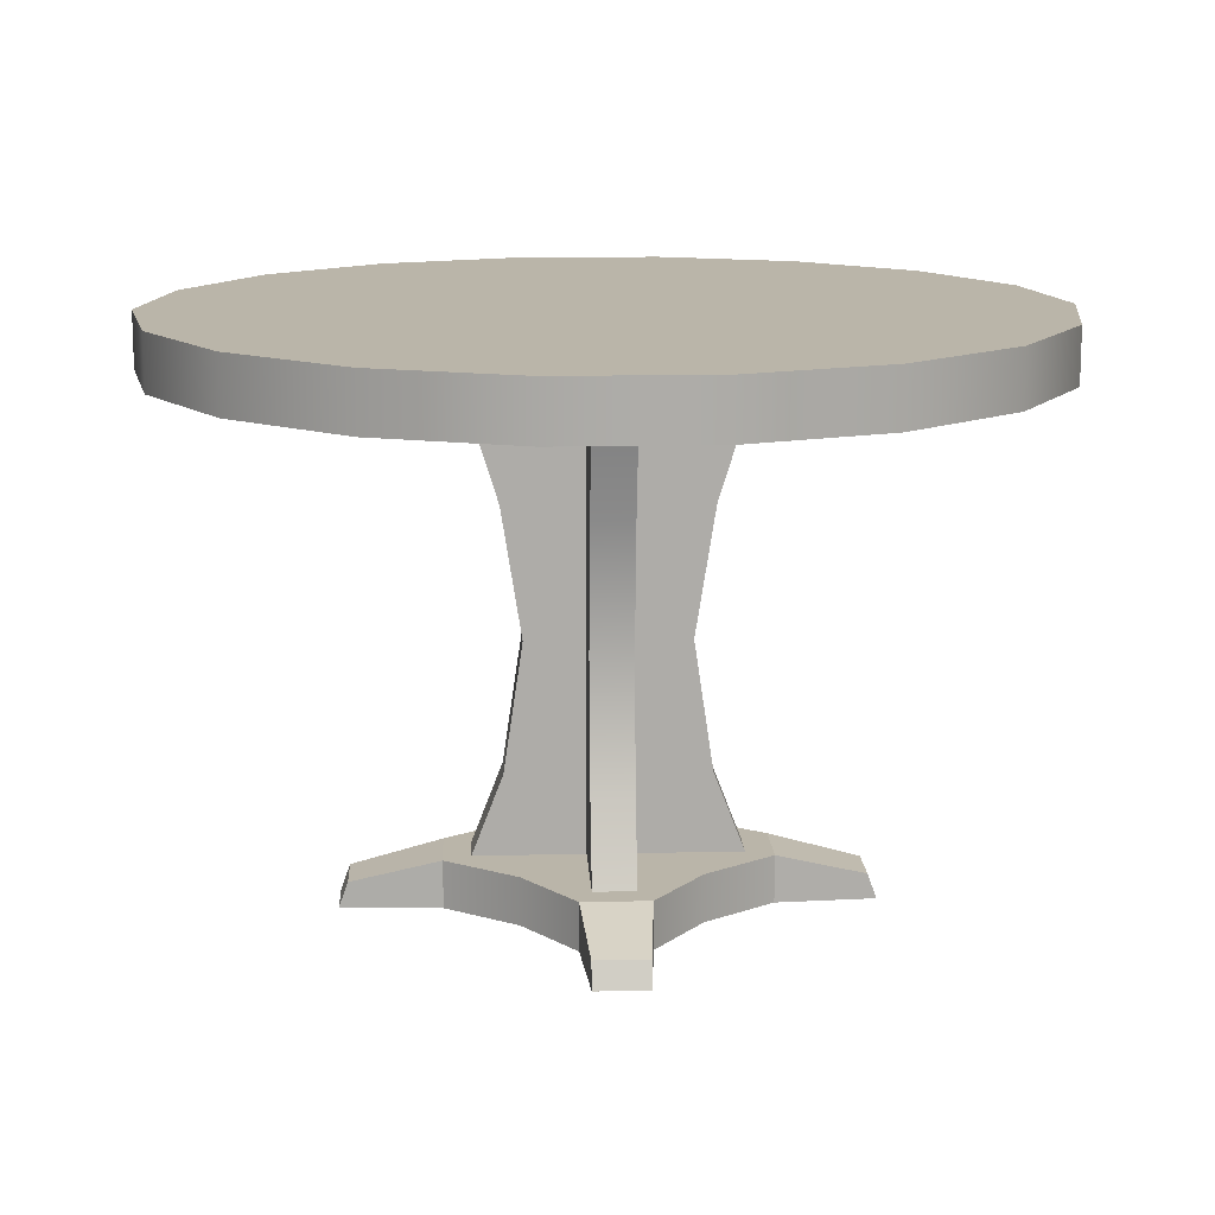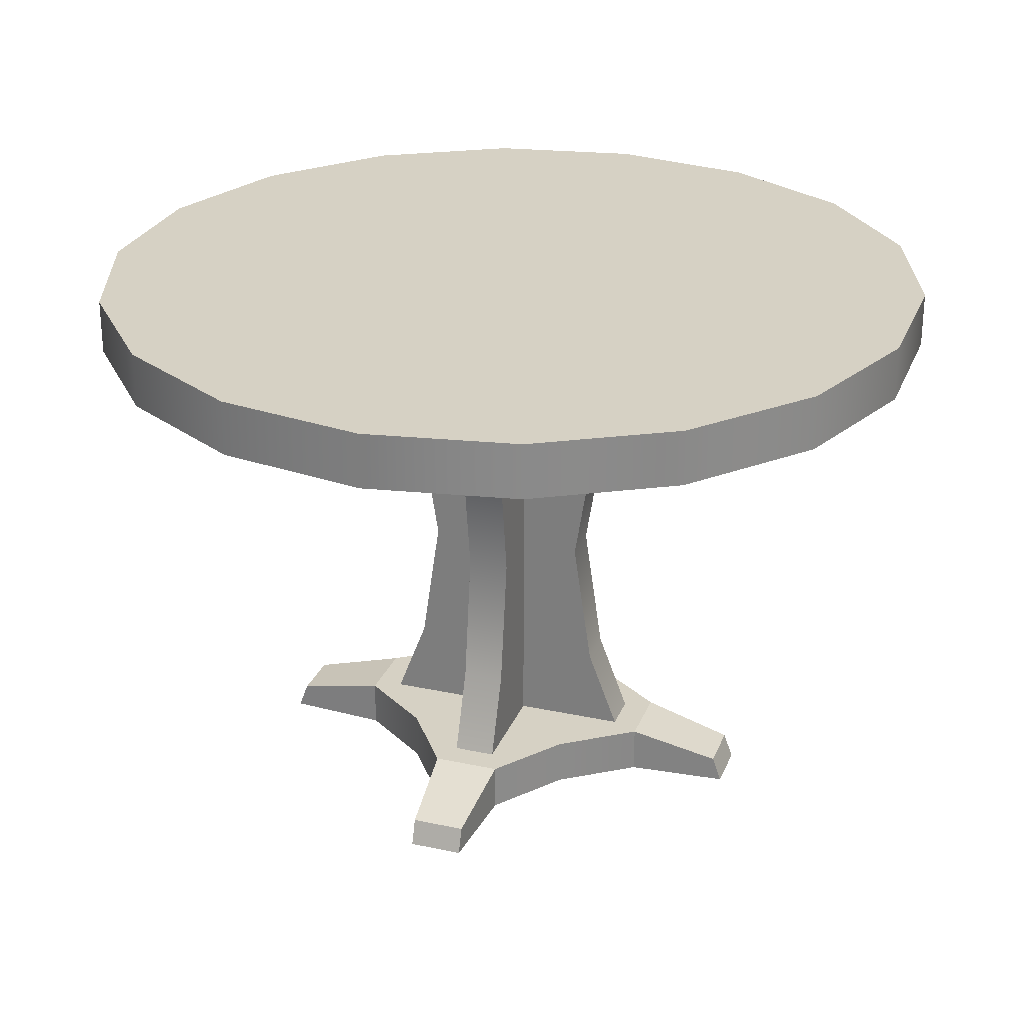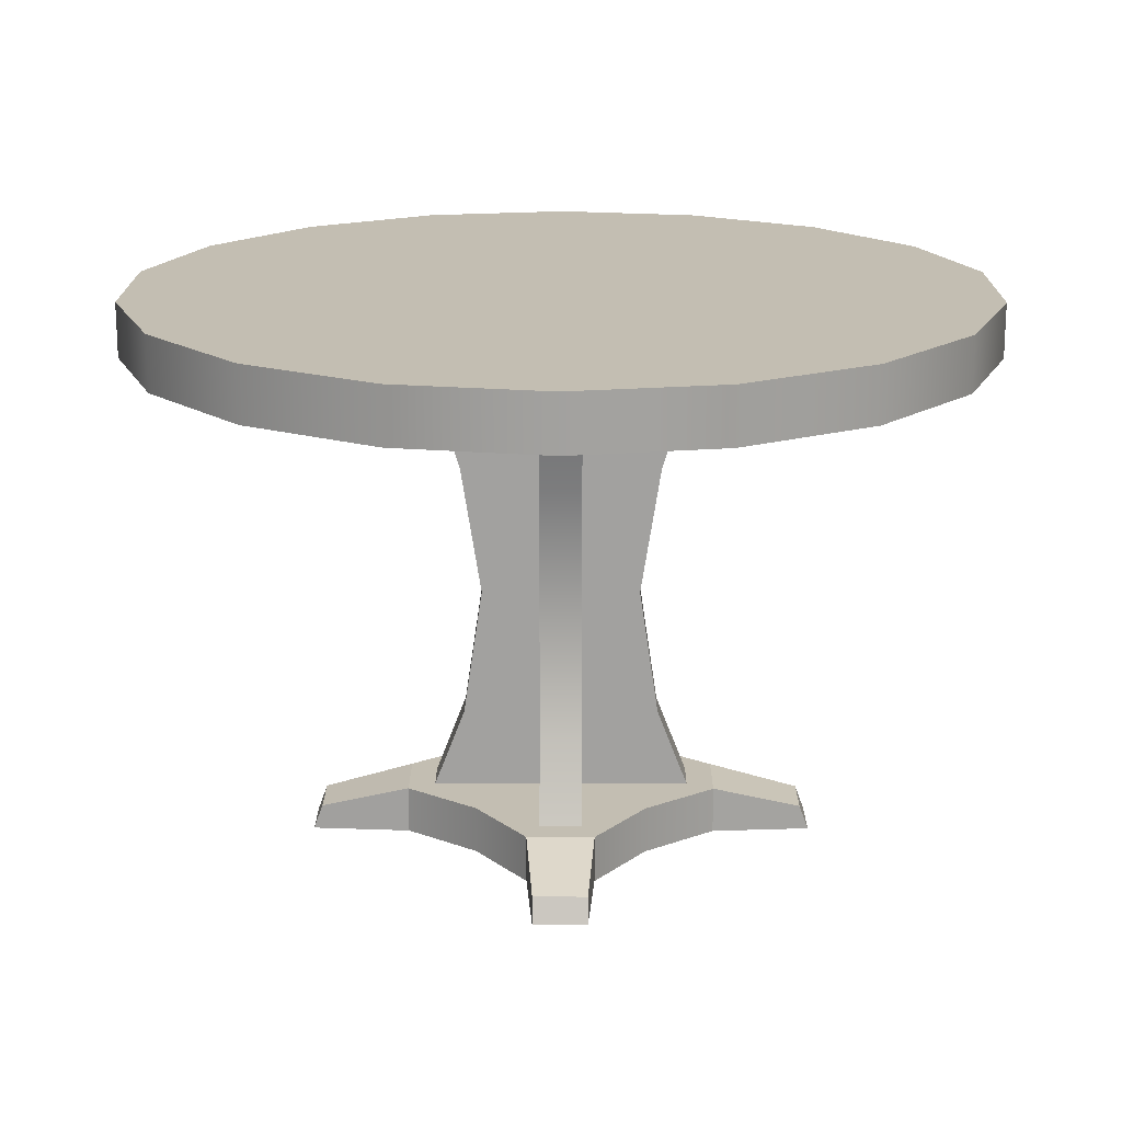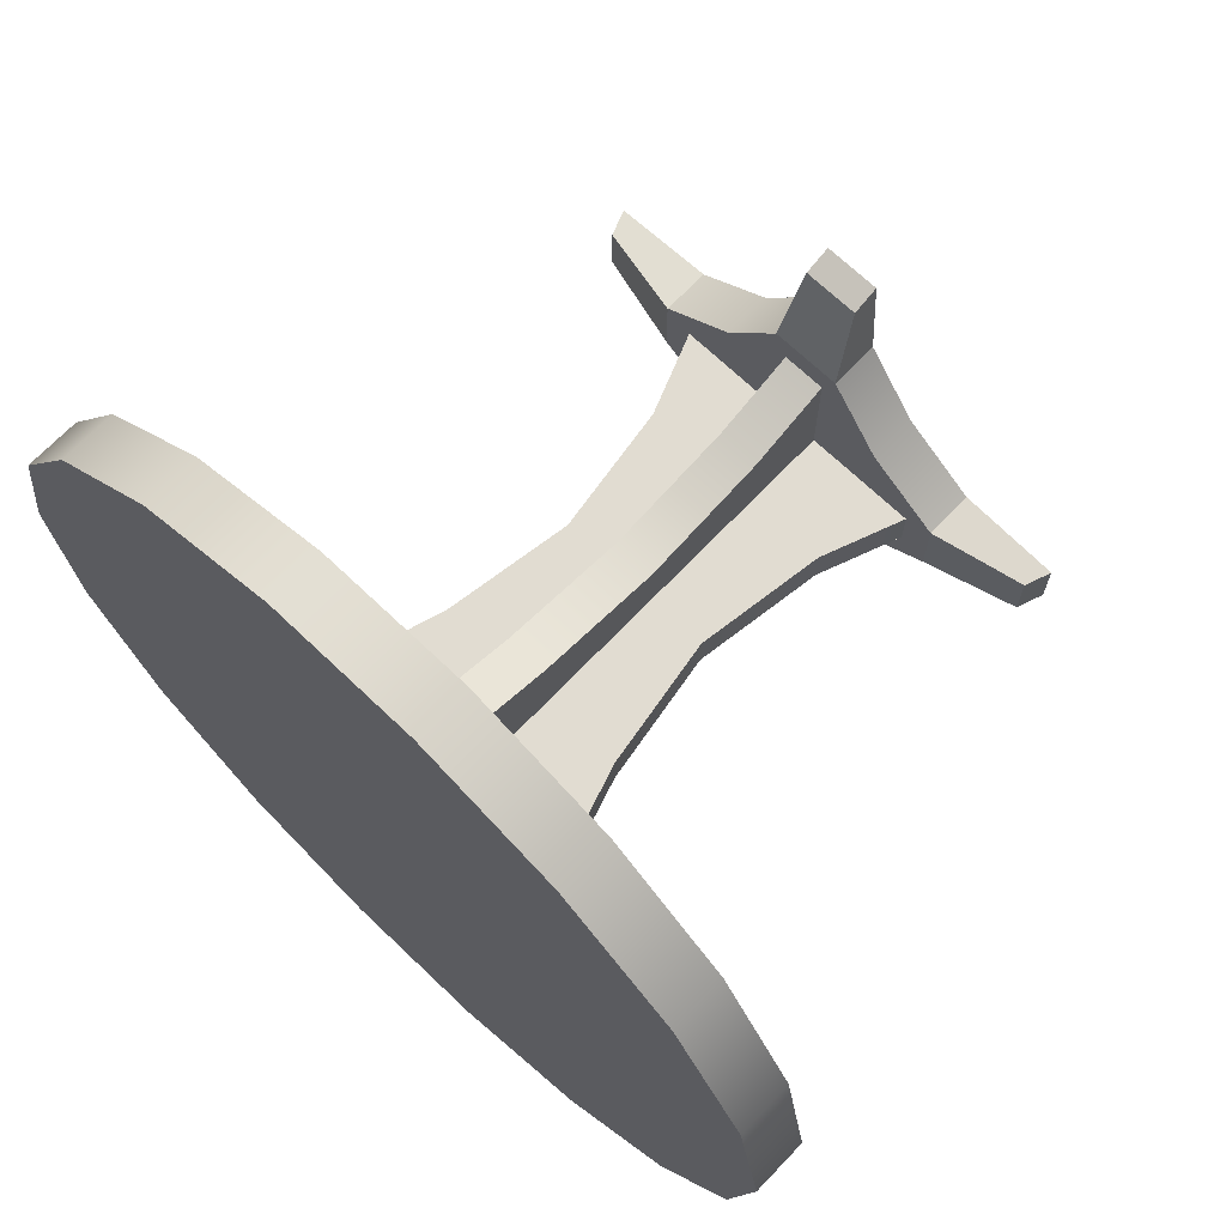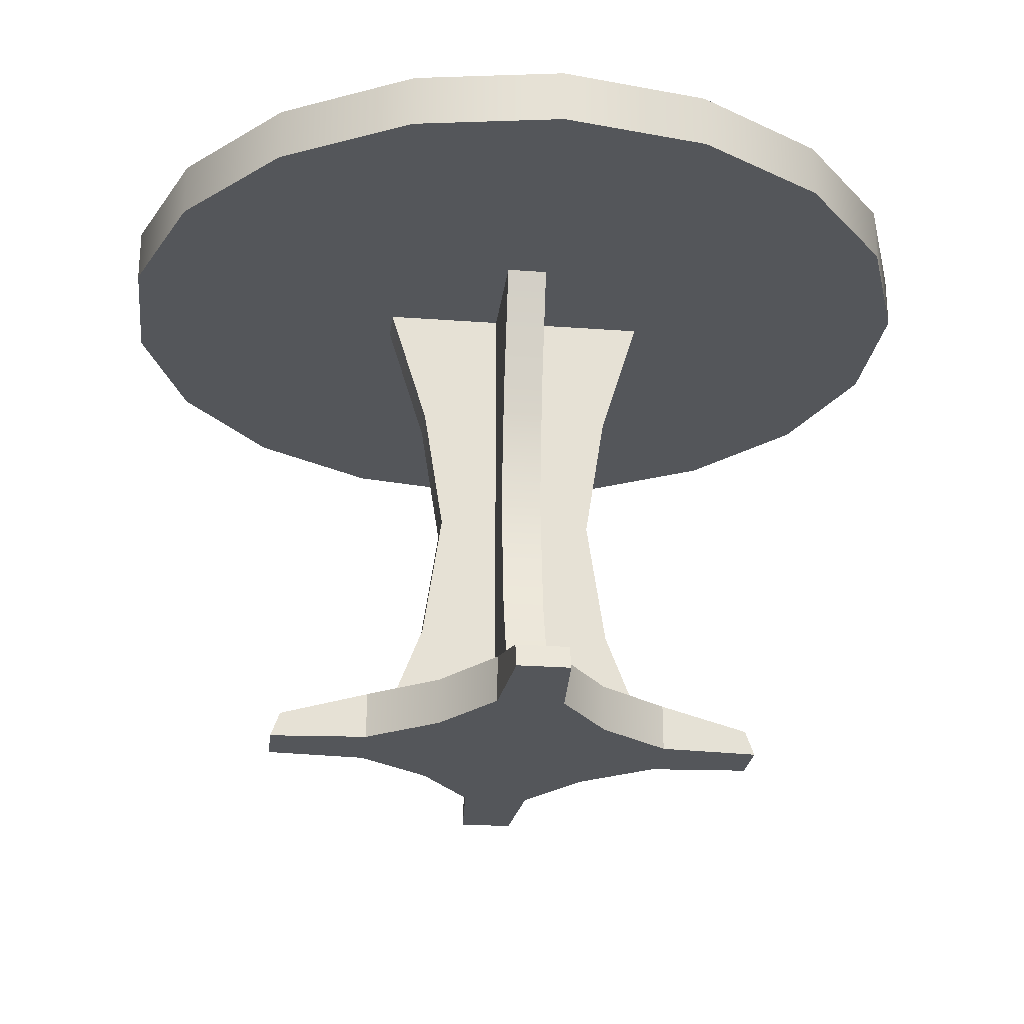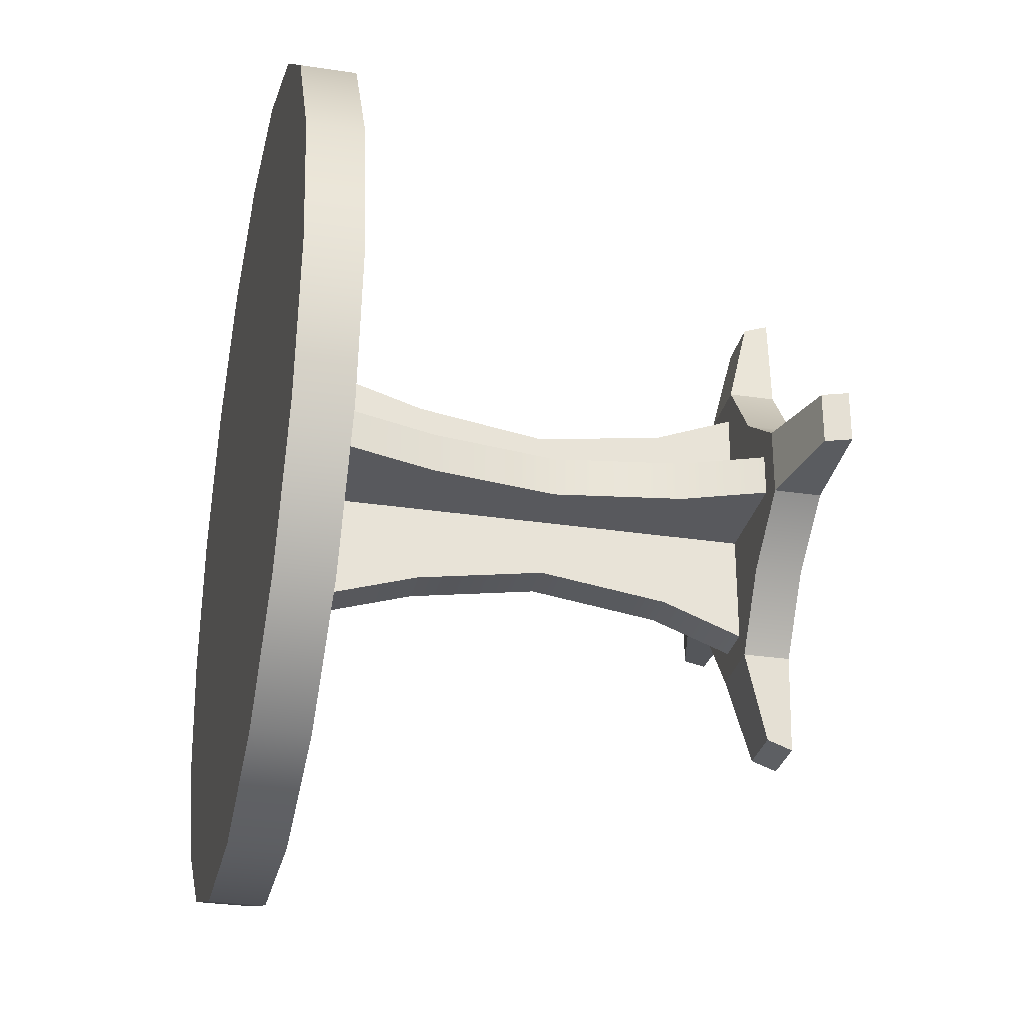
<metadata>
{"format":"obj","ext":"obj","renderer":"f3d","projection":"perspective","resolution":1024,"background":"white","views":[{"elev":13.3,"azim":177.1,"up":"+Y"},{"elev":26.5,"azim":-71.3,"up":"+Y"},{"elev":17.6,"azim":90.2,"up":"+Y"},{"elev":69.3,"azim":-136.3,"up":"+Z"},{"elev":-25.0,"azim":-96.9,"up":"+Y"},{"elev":-29.8,"azim":-102.5,"up":"+Z"}]}
</metadata>
<code>
v 0 9.543 -0
v 6.596 9.543 -30.78
v -6.596 9.543 -30.78
v -6.596 9.543 30.78
v 6.596 9.543 30.78
v 0 9.543 -0
v -6.596 9.543 -30.78
v -16.76 9.543 -16.76
v 6.596 9.543 30.78
v 16.76 9.543 16.76
v 0 9.543 -0
v 30.78 9.543 6.596
v 30.78 9.543 -6.596
v -30.78 9.543 -6.596
v -30.78 9.543 6.596
v 16.76 9.543 16.76
v 30.78 9.543 6.596
v 0 9.543 -0
v -16.76 9.543 -16.76
v -30.78 9.543 -6.596
v 0 0.2728 -0
v 6.596 0.2868 30.78
v -6.596 0.2868 30.78
v -6.596 0.2868 -30.78
v 6.596 0.2868 -30.78
v 0 0.2728 -0
v -6.596 0.2868 30.78
v -16.76 0.2868 16.76
v 6.596 0.2868 -30.78
v 16.76 0.2868 -16.76
v 0 0.2728 -0
v 30.78 0.2868 -6.596
v 30.78 0.2868 6.596
v -30.78 0.2868 6.596
v -30.78 0.2868 -6.596
v 16.76 0.2868 -16.76
v 30.78 0.2868 -6.596
v 0 0.2728 -0
v -16.76 0.2868 16.76
v -30.78 0.2868 6.596
v 4.087 50.43 -15.68
v 4.087 25.19 -19.44
v -4.087 25.19 -19.44
v -4.087 50.43 -15.68
v -4.087 50.43 15.68
v 4.087 25.19 19.44
v 4.087 50.43 15.68
v -4.087 25.19 19.44
v 4.087 100.9 -27.54
v 4.087 75.68 -19.68
v -4.087 75.68 -19.68
v -4.087 100.9 -27.54
v 4.087 75.68 -19.68
v 4.087 50.43 -15.68
v -4.087 50.43 -15.68
v -4.087 75.68 -19.68
v 4.087 7.335 -26.35
v -4.087 25.19 -19.44
v 4.087 25.19 -19.44
v -4.087 7.335 -26.35
v -4.087 100.9 27.54
v 4.087 75.68 19.68
v 4.087 100.9 27.54
v -4.087 75.68 19.68
v -4.087 75.68 19.68
v 4.087 50.43 15.68
v 4.087 75.68 19.68
v -4.087 50.43 15.68
v 4.087 7.335 26.35
v 4.087 25.19 19.44
v -4.087 25.19 19.44
v -4.087 7.335 26.35
v -19.44 25.19 4.087
v -15.68 50.43 4.087
v -15.68 50.43 -4.087
v -19.44 25.19 -4.087
v 19.44 25.19 4.087
v 15.68 50.43 -4.087
v 15.68 50.43 4.087
v 19.44 25.19 -4.087
v -27.54 100.9 4.087
v -19.68 75.68 -4.087
v -19.68 75.68 4.087
v -27.54 100.9 -4.087
v -19.68 75.68 4.087
v -15.68 50.43 -4.087
v -15.68 50.43 4.087
v -19.68 75.68 -4.087
v -26.35 7.335 4.087
v -19.44 25.19 4.087
v -19.44 25.19 -4.087
v -26.35 7.335 -4.087
v 27.54 100.9 4.087
v 19.68 75.68 4.087
v 19.68 75.68 -4.087
v 27.54 100.9 -4.087
v 19.68 75.68 4.087
v 15.68 50.43 4.087
v 15.68 50.43 -4.087
v 19.68 75.68 -4.087
v 26.35 7.335 4.087
v 19.44 25.19 -4.087
v 19.44 25.19 4.087
v 26.35 7.335 -4.087
v 16.76 9.543 -16.76
v 16.76 0.2868 -16.76
v 6.596 9.543 -30.78
v 6.596 0.2868 -30.78
v -16.76 9.543 -16.76
v -6.596 0.2868 -30.78
v -16.76 0.2868 -16.76
v -6.596 9.543 -30.78
v 5.214 0.2868 -50.2
v -5.214 0.2868 -50.2
v -5.214 5.198 -48.4
v 5.214 5.198 -48.4
v 6.596 0.2868 -30.78
v 5.214 5.198 -48.4
v 6.596 9.543 -30.78
v 5.214 0.2868 -50.2
v -5.214 5.198 -48.4
v -6.596 0.2868 -30.78
v -6.596 9.543 -30.78
v -5.214 0.2868 -50.2
v 6.596 9.543 -30.78
v -5.214 5.198 -48.4
v -6.596 9.543 -30.78
v 5.214 5.198 -48.4
v 16.76 9.543 16.76
v 30.78 0.2868 6.596
v 30.78 9.543 6.596
v 16.76 0.2868 16.76
v 16.76 9.543 -16.76
v 30.78 0.2868 -6.596
v 16.76 0.2868 -16.76
v 30.78 9.543 -6.596
v 48.4 5.198 5.214
v 50.17 0.2868 -5.214
v 48.4 5.198 -5.214
v 50.17 0.2868 5.214
v 30.78 0.2868 6.596
v 48.4 5.198 5.214
v 30.78 9.543 6.596
v 50.17 0.2868 5.214
v 30.78 9.543 -6.596
v 48.4 5.198 -5.214
v 30.78 0.2868 -6.596
v 50.17 0.2868 -5.214
v 48.4 5.198 5.214
v 30.78 9.543 -6.596
v 30.78 9.543 6.596
v 48.4 5.198 -5.214
v -6.596 9.543 30.78
v -16.76 0.2868 16.76
v -6.596 0.2868 30.78
v -16.76 9.543 16.76
v 6.596 9.543 30.78
v 6.596 0.2868 30.78
v 16.76 9.543 16.76
v 16.76 0.2868 16.76
v 5.214 5.198 48.4
v -5.214 5.198 48.4
v -5.214 0.2868 50.19
v 5.214 0.2868 50.19
v -5.214 5.198 48.4
v -6.596 0.2868 30.78
v -5.214 0.2868 50.19
v -6.596 9.543 30.78
v 5.214 0.2868 50.19
v 6.596 0.2868 30.78
v 5.214 5.198 48.4
v 6.596 9.543 30.78
v -5.214 5.198 48.4
v 5.214 5.198 48.4
v 6.596 9.543 30.78
v -6.596 9.543 30.78
v -30.78 0.2868 -6.596
v -16.76 9.543 -16.76
v -16.76 0.2868 -16.76
v -30.78 9.543 -6.596
v -16.76 9.543 16.76
v -30.78 9.543 6.596
v -30.78 0.2868 6.596
v -16.76 0.2868 16.76
v -48.4 5.198 5.214
v -50.17 0.2868 -5.214
v -50.17 0.2868 5.214
v -48.4 5.198 -5.214
v -30.78 0.2868 -6.596
v -48.4 5.198 -5.214
v -30.78 9.543 -6.596
v -50.17 0.2868 -5.214
v -48.4 5.198 5.214
v -30.78 0.2868 6.596
v -30.78 9.543 6.596
v -50.17 0.2868 5.214
v -48.4 5.198 5.214
v -30.78 9.543 6.596
v -48.4 5.198 -5.214
v -30.78 9.543 -6.596
v -5.214 0.2868 50.19
v 6.596 0.2868 30.78
v 5.214 0.2868 50.19
v -6.596 0.2868 30.78
v 50.17 0.2868 5.214
v 30.78 0.2868 6.596
v 50.17 0.2868 -5.214
v 30.78 0.2868 -6.596
v -6.596 0.2868 -30.78
v -5.214 0.2868 -50.2
v 6.596 0.2868 -30.78
v 5.214 0.2868 -50.2
v -50.17 0.2868 5.214
v -30.78 0.2868 -6.596
v -30.78 0.2868 6.596
v -50.17 0.2868 -5.214
v -14.68 111 -83.27
v 14.68 100.3 -83.27
v -14.68 100.3 -83.27
v 14.68 111 -83.27
v 42.28 100.3 -73.23
v 42.28 111 -73.23
v 64.77 100.3 -54.35
v 64.77 111 -54.35
v 79.46 100.3 -28.92
v 79.46 111 -28.92
v 84.56 100.3 -0
v 84.56 111 -0
v 79.46 100.3 28.92
v 79.46 111 28.92
v 64.77 100.3 54.35
v 64.77 111 54.35
v 42.28 100.3 73.23
v 42.28 111 73.23
v 14.68 100.3 83.27
v 14.68 111 83.27
v -42.28 100.3 -73.23
v -14.68 111 -83.27
v -14.68 100.3 -83.27
v -42.28 111 -73.23
v -64.77 100.3 -54.35
v -64.77 111 -54.35
v -79.46 100.3 -28.92
v -79.46 111 -28.92
v -84.56 100.3 -0
v -84.56 111 -0
v -79.46 100.3 28.92
v -79.46 111 28.92
v -64.77 100.3 54.35
v -64.77 111 54.35
v -42.28 100.3 73.23
v -42.28 111 73.23
v -14.68 111 83.27
v -14.68 100.3 83.27
v 14.68 111 83.27
v 14.68 100.3 83.27
v 19.44 25.19 4.087
v -26.35 7.335 4.087
v 26.35 7.335 4.087
v -19.44 25.19 4.087
v 15.68 50.43 4.087
v -15.68 50.43 4.087
v 19.68 75.68 4.087
v -19.68 75.68 4.087
v -27.54 100.9 4.087
v 27.54 100.9 4.087
v -26.35 7.335 -4.087
v 19.44 25.19 -4.087
v 26.35 7.335 -4.087
v -19.44 25.19 -4.087
v 15.68 50.43 -4.087
v -15.68 50.43 -4.087
v 19.68 75.68 -4.087
v -19.68 75.68 -4.087
v -27.54 100.9 -4.087
v 27.54 100.9 -4.087
v 79.46 100.3 28.92
v 79.46 100.3 -28.92
v 84.56 100.3 -0
v 64.77 100.3 -54.35
v 64.77 100.3 54.35
v -64.77 100.3 -54.35
v 42.28 100.3 -73.23
v -14.68 100.3 -83.27
v 14.68 100.3 -83.27
v -42.28 100.3 -73.23
v -64.77 100.3 54.35
v 42.28 100.3 73.23
v -79.46 100.3 28.92
v -79.46 100.3 -28.92
v -84.56 100.3 -0
v -14.68 100.3 83.27
v 14.68 100.3 83.27
v -42.28 100.3 73.23
v -14.68 111 83.27
v -64.77 111 54.35
v -42.28 111 73.23
v 14.68 111 83.27
v 64.77 111 54.35
v 42.28 111 73.23
v 42.28 111 -73.23
v -79.46 111 28.92
v 79.46 111 28.92
v -79.46 111 -28.92
v -84.56 111 -0
v -64.77 111 -54.35
v -42.28 111 -73.23
v -14.68 111 -83.27
v 14.68 111 -83.27
v 79.46 111 -28.92
v 64.77 111 -54.35
v 84.56 111 -0
v -4.087 100.9 27.54
v -4.087 100.9 -27.54
v -4.087 75.68 19.68
v -4.087 75.68 -19.68
v -4.087 50.43 -15.68
v -4.087 50.43 15.68
v -4.087 25.19 -19.44
v -4.087 25.19 19.44
v -4.087 7.335 26.35
v -4.087 7.335 -26.35
v 4.087 75.68 19.68
v 4.087 100.9 -27.54
v 4.087 100.9 27.54
v 4.087 75.68 -19.68
v 4.087 50.43 -15.68
v 4.087 50.43 15.68
v 4.087 25.19 -19.44
v 4.087 25.19 19.44
v 4.087 7.335 26.35
v 4.087 7.335 -26.35
v 16.76 9.543 -16.76
v 6.596 9.543 -30.78
v 0 9.543 -0
v 30.78 9.543 -6.596
v -30.78 9.543 6.596
v -16.76 9.543 16.76
v -6.596 9.543 30.78
v 16.76 0.2868 16.76
v 6.596 0.2868 30.78
v 0 0.2728 -0
v 30.78 0.2868 6.596
v -30.78 0.2868 -6.596
v -16.76 0.2868 -16.76
v -6.596 0.2868 -30.78
f 1 2 3
f 1 4 5
f 6 7 8
f 6 9 10
f 11 12 13
f 11 14 15
f 16 17 18
f 19 20 18
f 21 22 23
f 21 24 25
f 26 27 28
f 26 29 30
f 31 32 33
f 31 34 35
f 36 37 38
f 39 40 38
f 41 42 43
f 43 44 41
f 45 46 47
f 46 45 48
f 49 50 51
f 51 52 49
f 53 54 55
f 55 56 53
f 57 58 59
f 58 57 60
f 61 62 63
f 62 61 64
f 65 66 67
f 66 65 68
f 69 70 71
f 71 72 69
f 73 74 75
f 73 75 76
f 77 78 79
f 78 77 80
f 81 82 83
f 82 81 84
f 85 86 87
f 86 85 88
f 89 90 91
f 89 91 92
f 93 94 95
f 93 95 96
f 97 98 99
f 97 99 100
f 101 102 103
f 102 101 104
f 105 106 107
f 106 108 107
f 109 110 111
f 110 109 112
f 113 114 115
f 113 115 116
f 117 118 119
f 118 117 120
f 121 122 123
f 124 122 121
f 125 126 127
f 126 125 128
f 129 130 131
f 130 129 132
f 133 134 135
f 134 133 136
f 137 138 139
f 138 137 140
f 141 142 143
f 142 141 144
f 145 146 147
f 148 147 146
f 149 150 151
f 150 149 152
f 153 154 155
f 154 153 156
f 157 158 159
f 158 160 159
f 161 162 163
f 161 163 164
f 165 166 167
f 166 165 168
f 169 170 171
f 170 172 171
f 173 174 175
f 173 175 176
f 177 178 179
f 178 177 180
f 181 182 183
f 181 183 184
f 185 186 187
f 186 185 188
f 189 190 191
f 190 189 192
f 193 194 195
f 194 193 196
f 197 198 199
f 198 200 199
f 201 202 203
f 202 201 204
f 205 206 207
f 206 208 207
f 209 210 211
f 211 210 212
f 213 214 215
f 214 213 216
f 217 218 219
f 218 217 220
f 221 218 220
f 221 220 222
f 223 221 222
f 223 222 224
f 225 223 224
f 224 226 225
f 227 225 226
f 226 228 227
f 229 227 228
f 228 230 229
f 231 229 230
f 230 232 231
f 232 233 231
f 232 234 233
f 234 235 233
f 234 236 235
f 237 238 239
f 238 237 240
f 241 240 237
f 240 241 242
f 243 242 241
f 242 243 244
f 245 244 243
f 244 245 246
f 247 246 245
f 246 247 248
f 249 248 247
f 248 249 250
f 251 250 249
f 250 251 252
f 253 252 251
f 253 251 254
f 255 253 254
f 255 254 256
f 257 258 259
f 258 257 260
f 261 260 257
f 260 261 262
f 263 262 261
f 262 263 264
f 263 265 264
f 265 263 266
f 267 268 269
f 268 267 270
f 268 270 271
f 270 272 271
f 271 272 273
f 272 274 273
f 275 273 274
f 273 275 276
f 277 278 279
f 278 277 280
f 281 280 277
f 282 280 281
f 280 282 283
f 283 284 285
f 282 284 283
f 284 282 286
f 282 281 287
f 287 281 288
f 282 287 289
f 282 289 290
f 290 289 291
f 292 287 288
f 292 288 293
f 287 292 294
f 295 296 297
f 298 296 295
f 299 298 300
f 296 298 301
f 299 301 298
f 296 301 302
f 303 301 299
f 302 304 305
f 301 304 302
f 304 301 306
f 306 301 307
f 307 301 308
f 308 301 309
f 301 303 310
f 301 310 311
f 310 303 312
f 313 314 315
f 315 314 316
f 317 315 316
f 315 317 318
f 319 318 317
f 318 319 320
f 320 319 321
f 321 319 322
f 323 324 325
f 324 323 326
f 323 327 326
f 323 328 327
f 328 329 327
f 328 330 329
f 331 329 330
f 329 331 332
f 333 334 335
f 335 336 333
f 335 337 338
f 338 339 335
f 340 341 342
f 342 343 340
f 342 344 345
f 345 346 342

</code>
